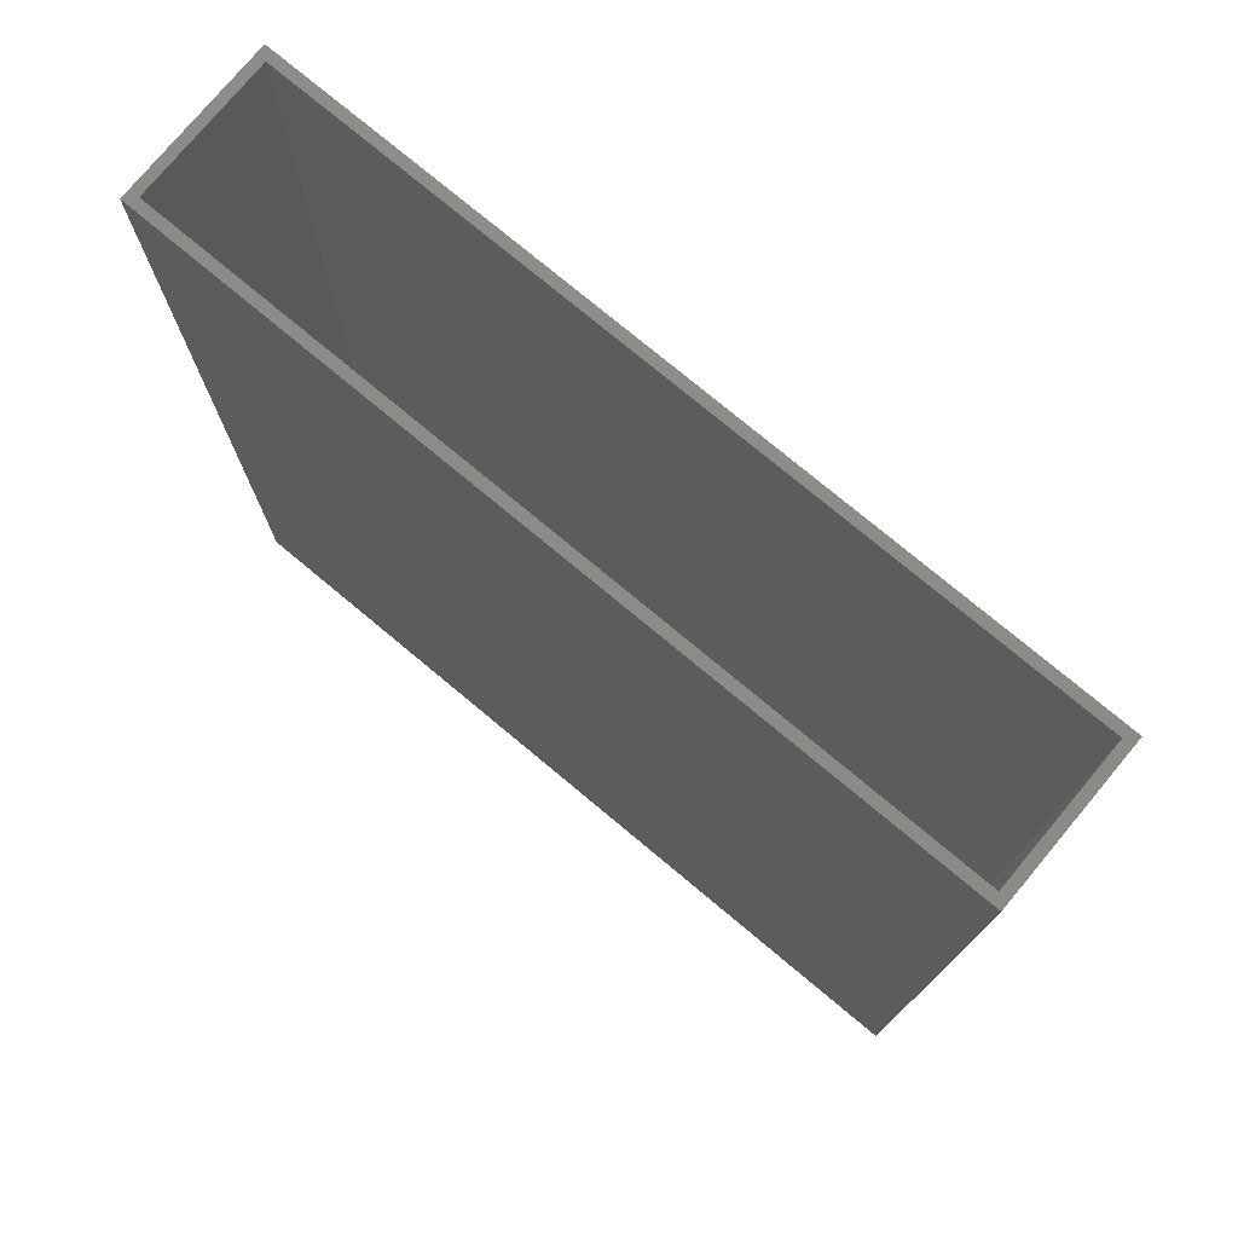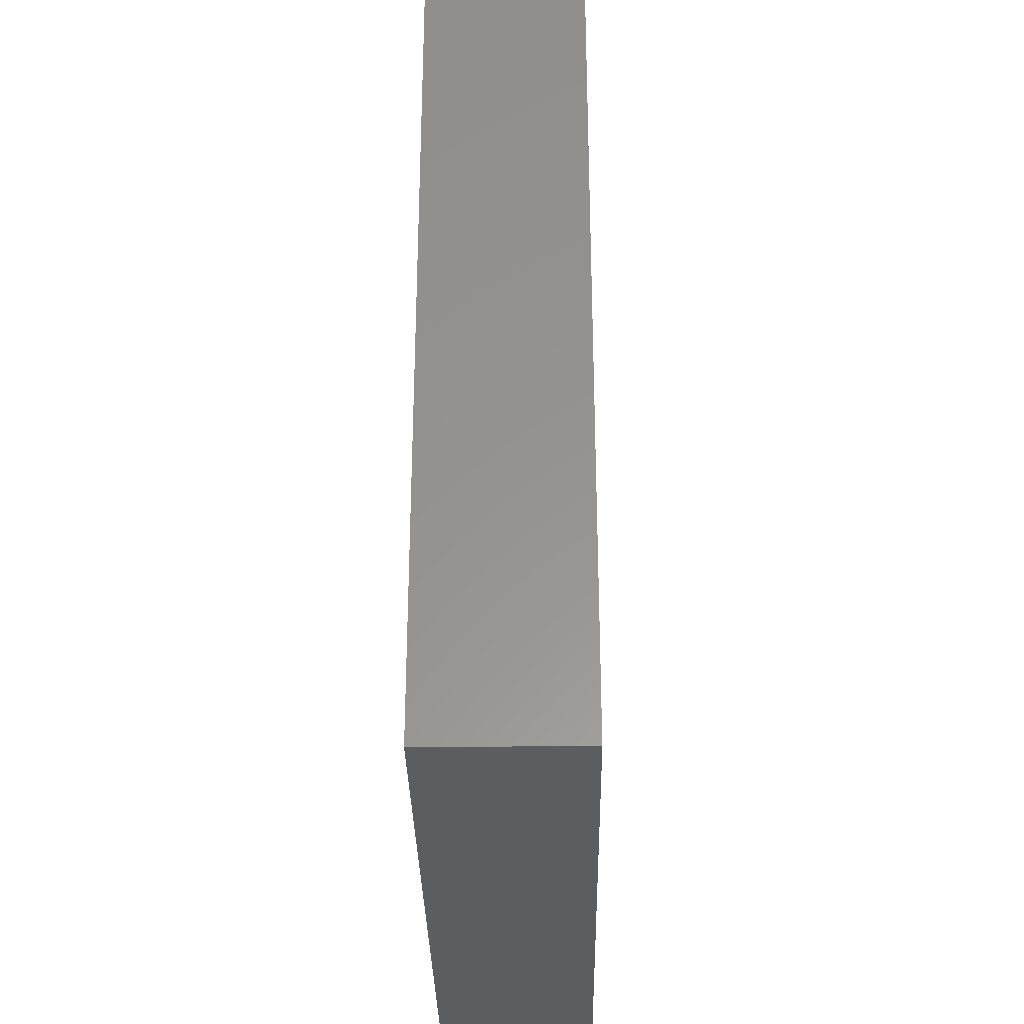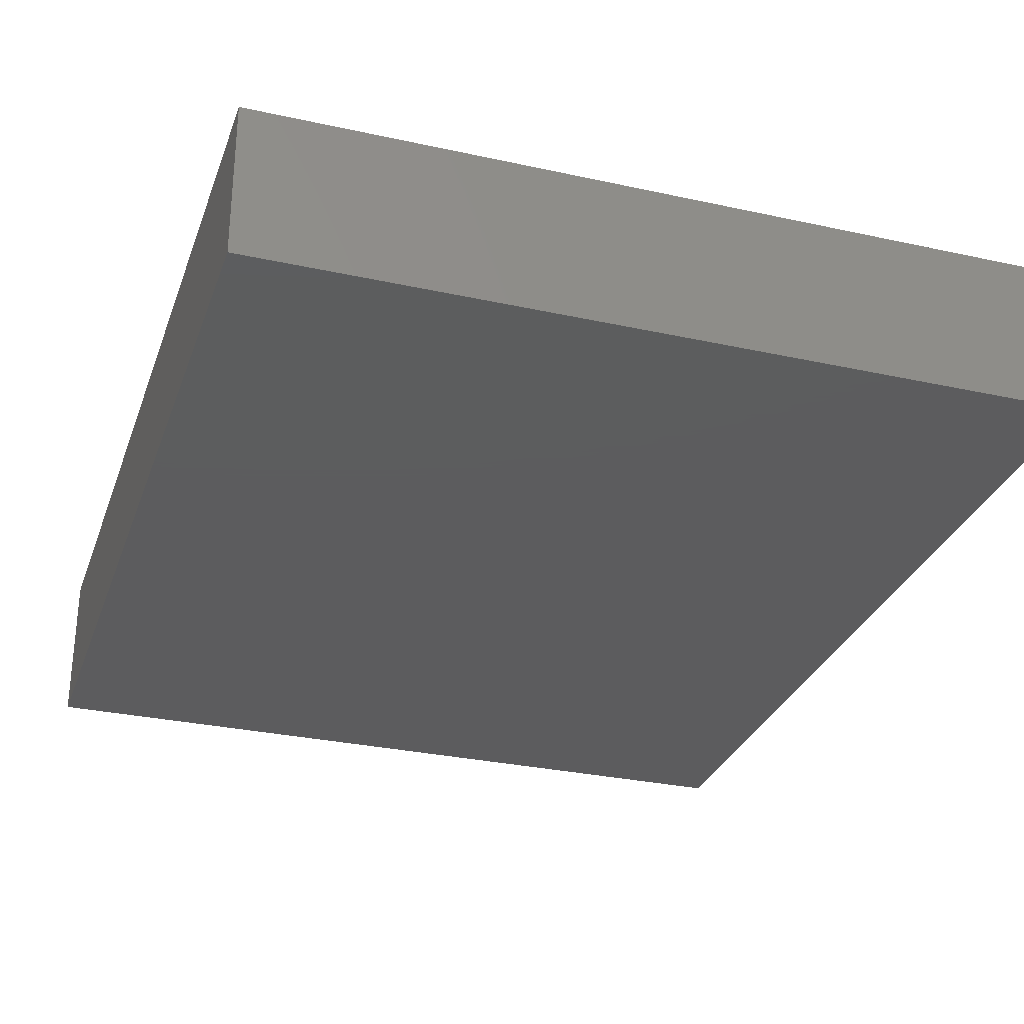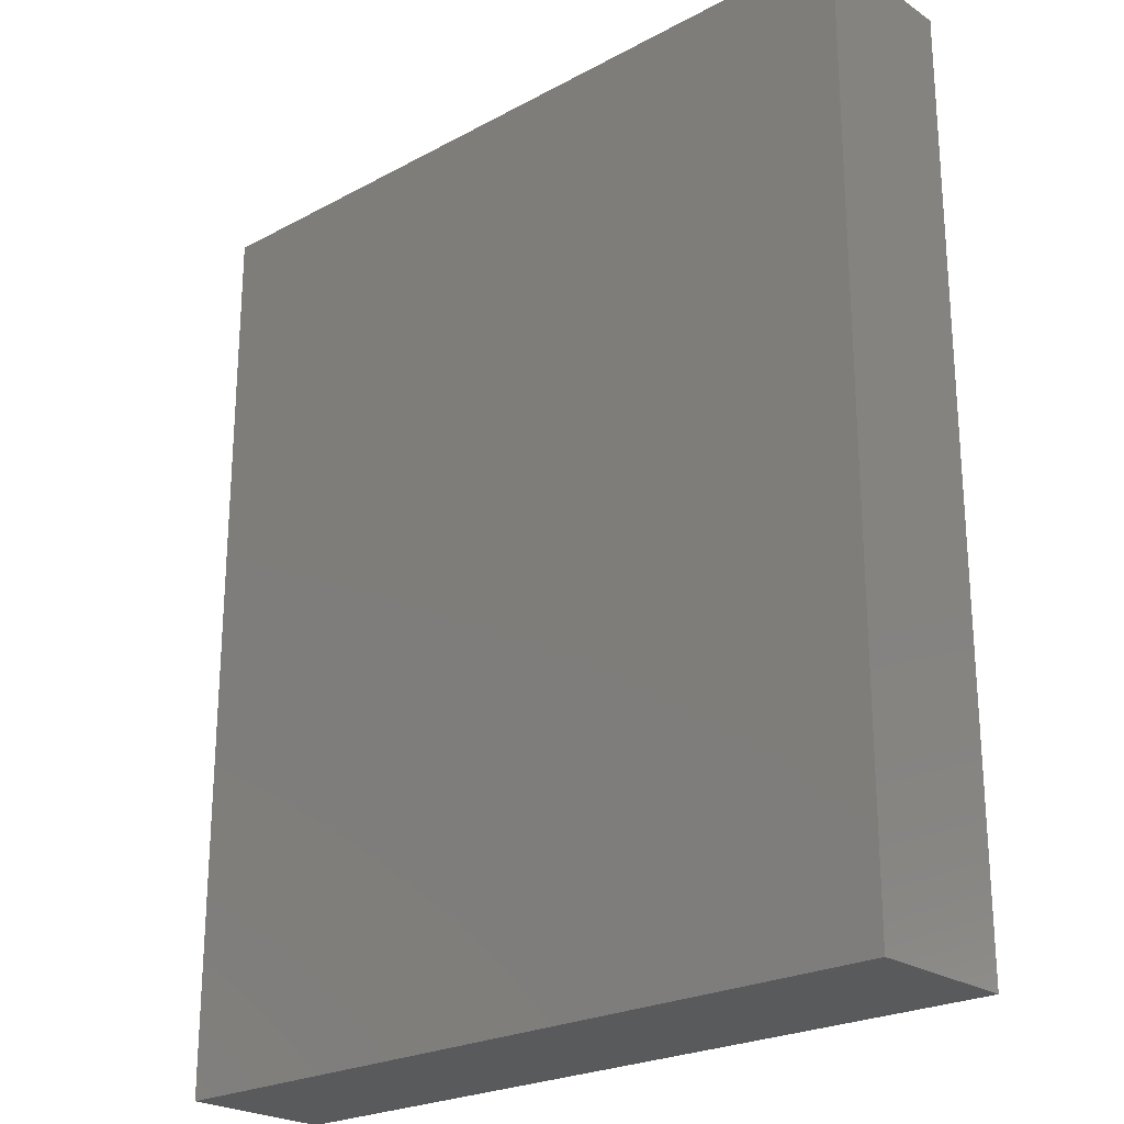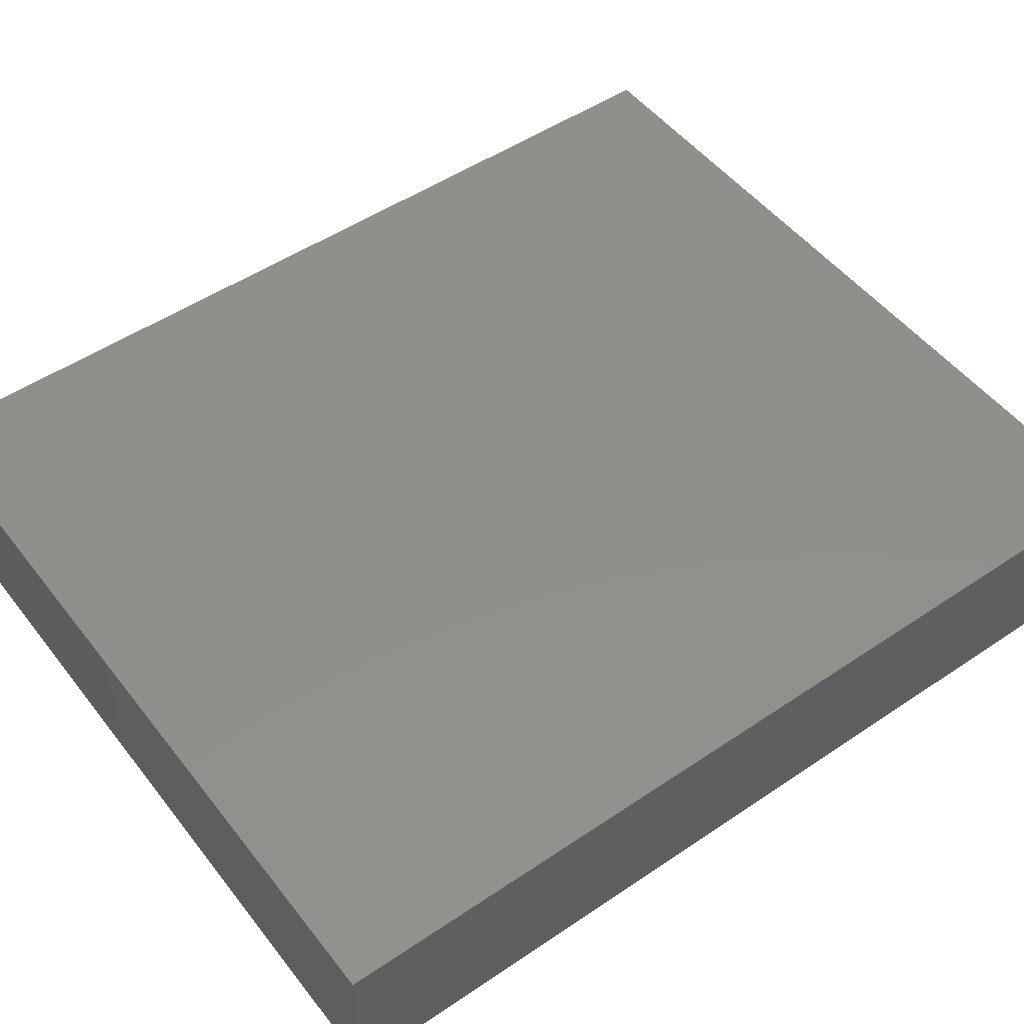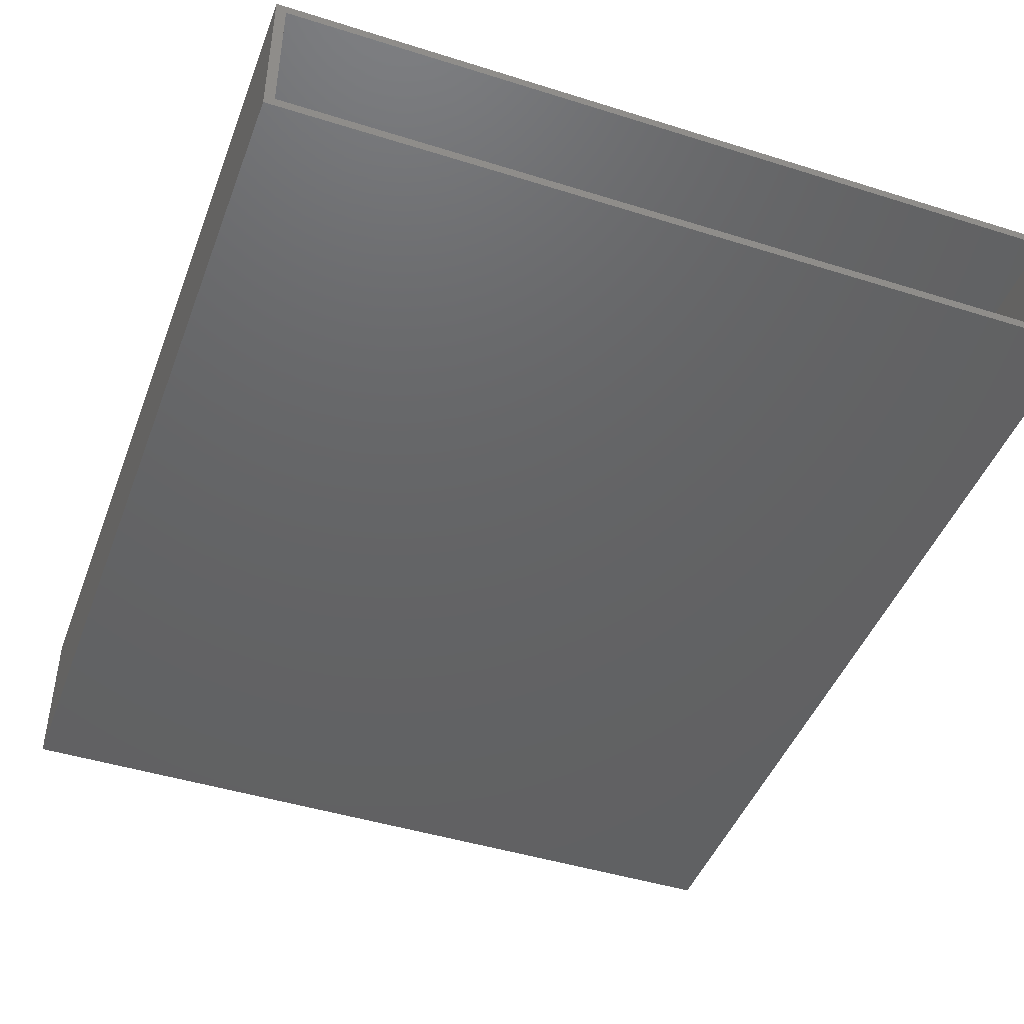
<metadata>
{"format":"stl","ext":"stl","renderer":"f3d","projection":"perspective","resolution":1024,"background":"white","views":[{"elev":76.4,"azim":39.8,"up":"+Z"},{"elev":-32.1,"azim":-89.0,"up":"+Z"},{"elev":-30.0,"azim":162.2,"up":"+Y"},{"elev":-23.6,"azim":-138.0,"up":"+Z"},{"elev":50.5,"azim":-126.5,"up":"+Y"},{"elev":-45.2,"azim":-20.0,"up":"+Y"}]}
</metadata>
<code>
# stl→obj: 16 verts, 28 faces
v 0.006661 1.543e-16 0
v -0.001151 -0.007812 1.346e-18
v 0.006661 -0.125 0
v -0.6328 8.327e-17 0
v -0.625 -0.007812 3.955e-17
v -0.6328 -0.125 0
v -0.001151 -0.1172 1.349e-17
v -0.625 -0.1172 5.169e-17
v -0.001151 -0.1172 -0.7422
v -0.001151 -0.007812 -0.7422
v -0.625 -0.1172 -0.7422
v -0.625 -0.007812 -0.7422
v -0.6328 -0.125 -0.75
v 0.006661 -0.125 -0.75
v -0.6328 0 -0.75
v 0.006661 7.1e-17 -0.75
f 1 2 3
f 1 4 2
f 4 5 2
f 4 6 5
f 2 7 3
f 6 3 7
f 6 7 8
f 6 8 5
f 9 7 10
f 10 7 2
f 8 11 5
f 5 11 12
f 12 10 5
f 5 10 2
f 11 8 9
f 9 8 7
f 11 9 12
f 12 9 10
f 13 14 6
f 6 14 3
f 15 4 16
f 16 4 1
f 6 4 13
f 13 4 15
f 14 16 3
f 3 16 1
f 13 15 14
f 14 15 16

</code>
